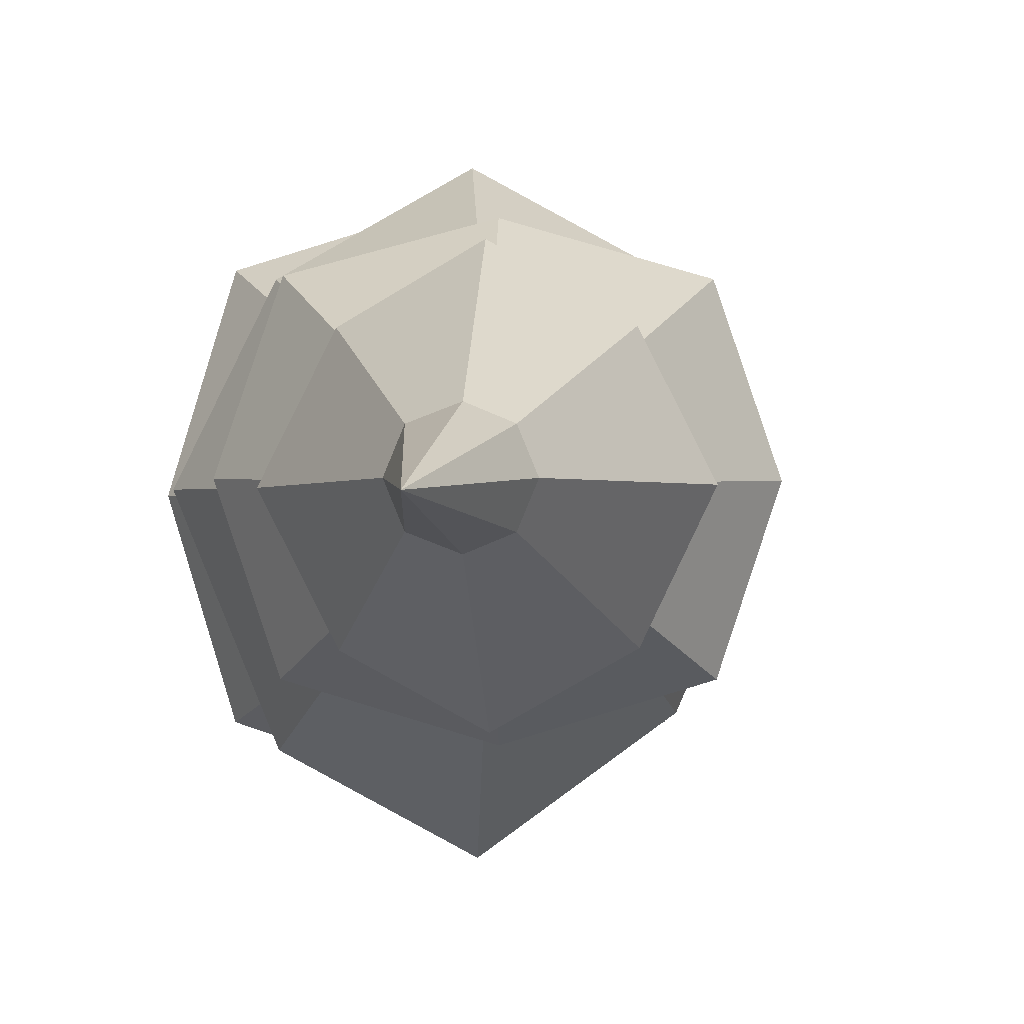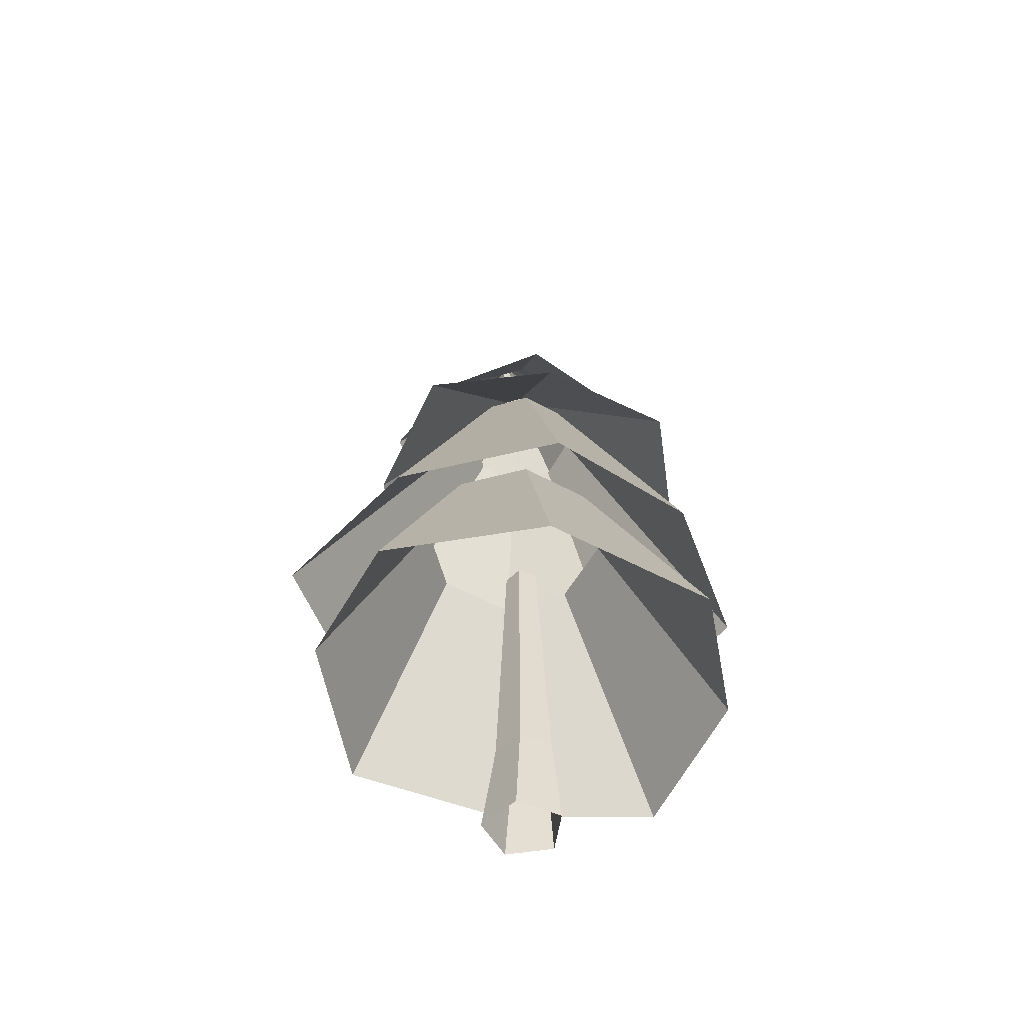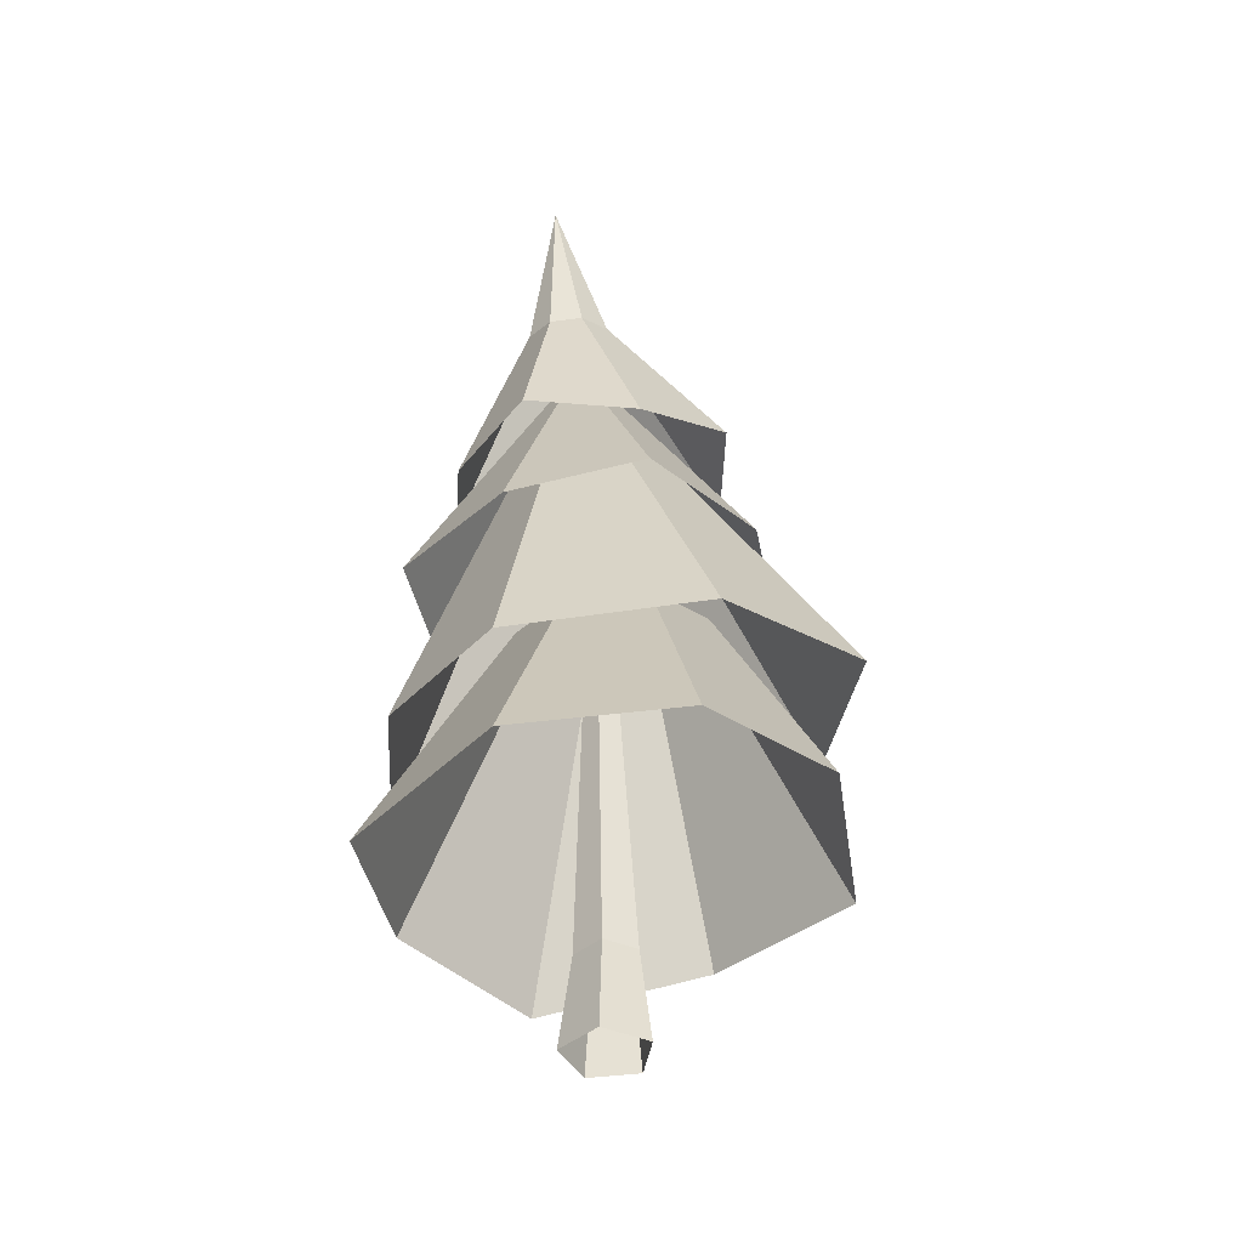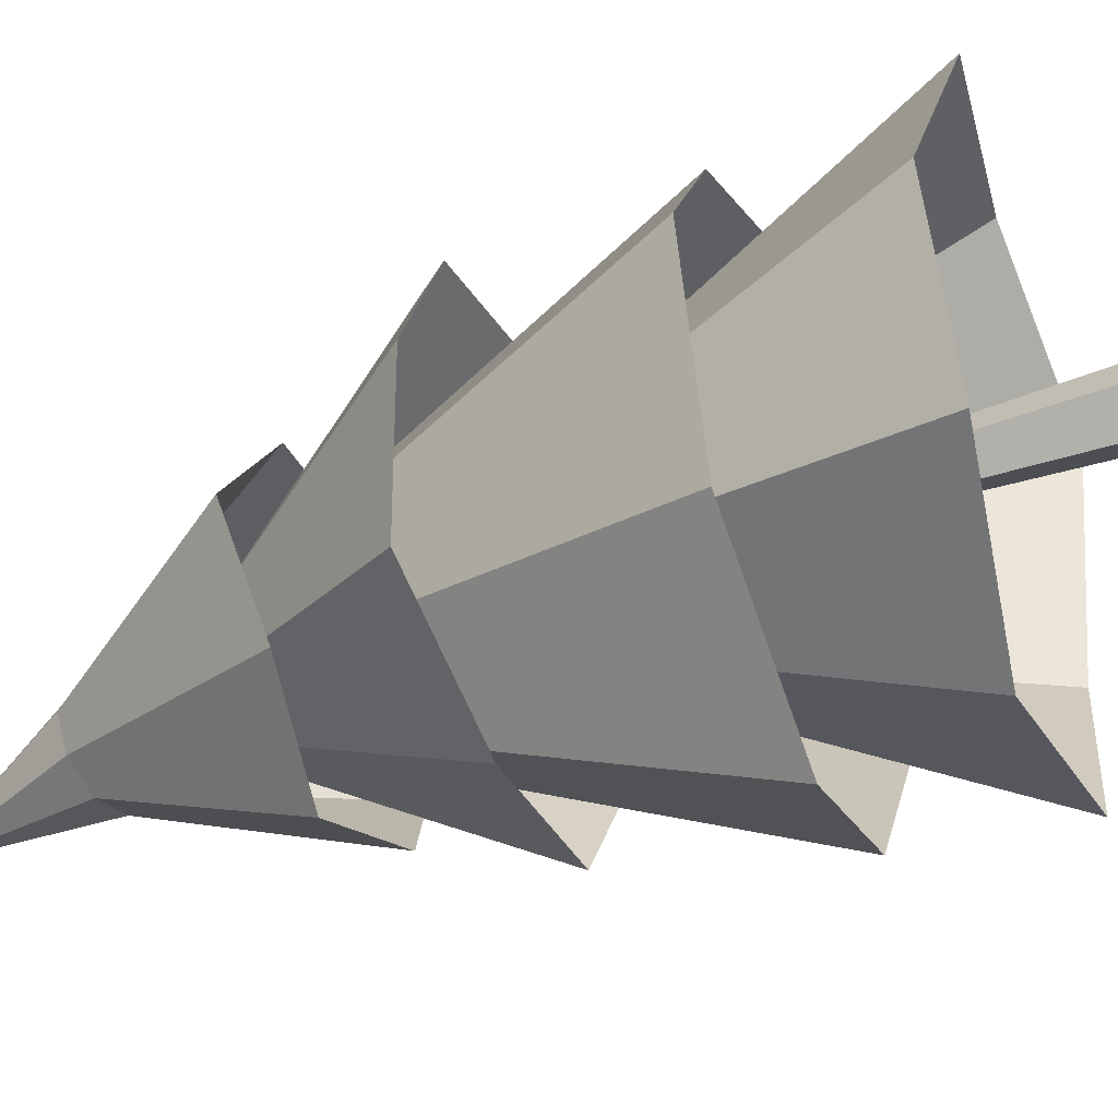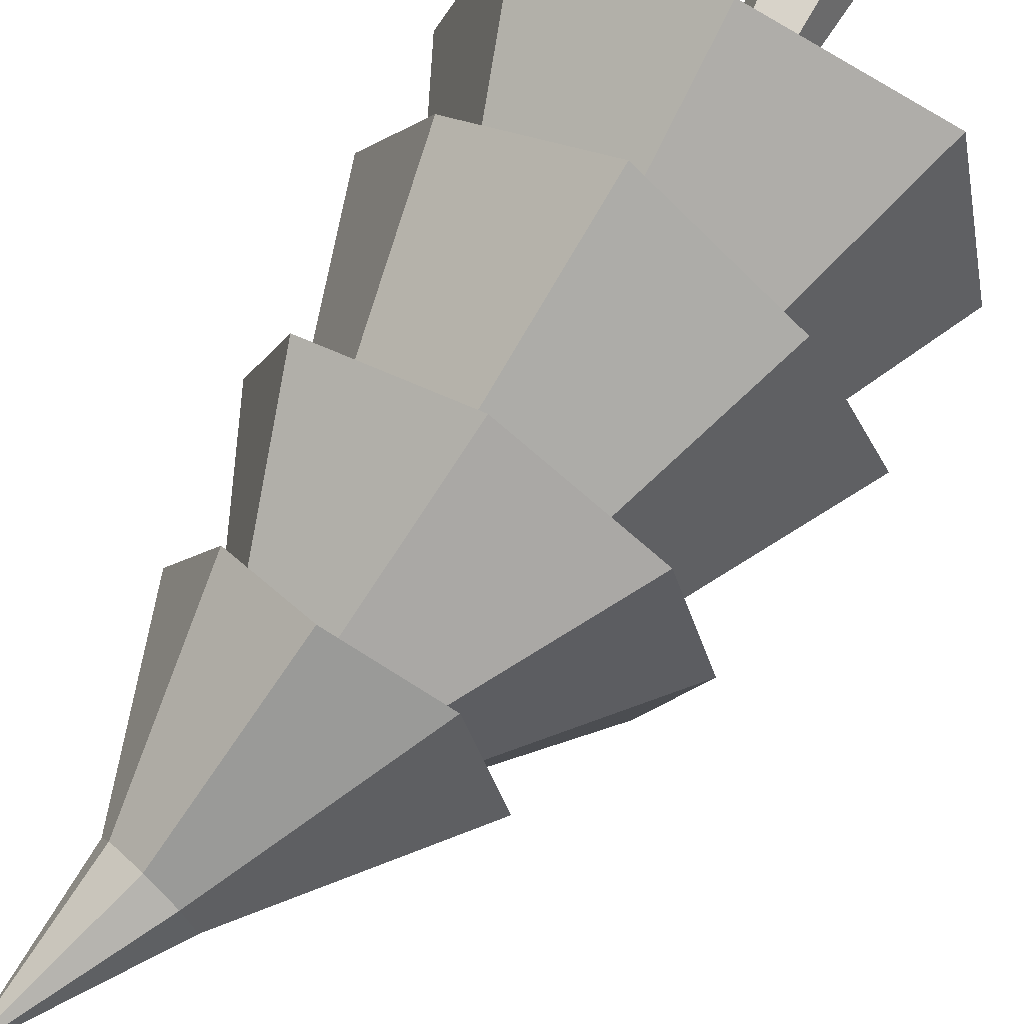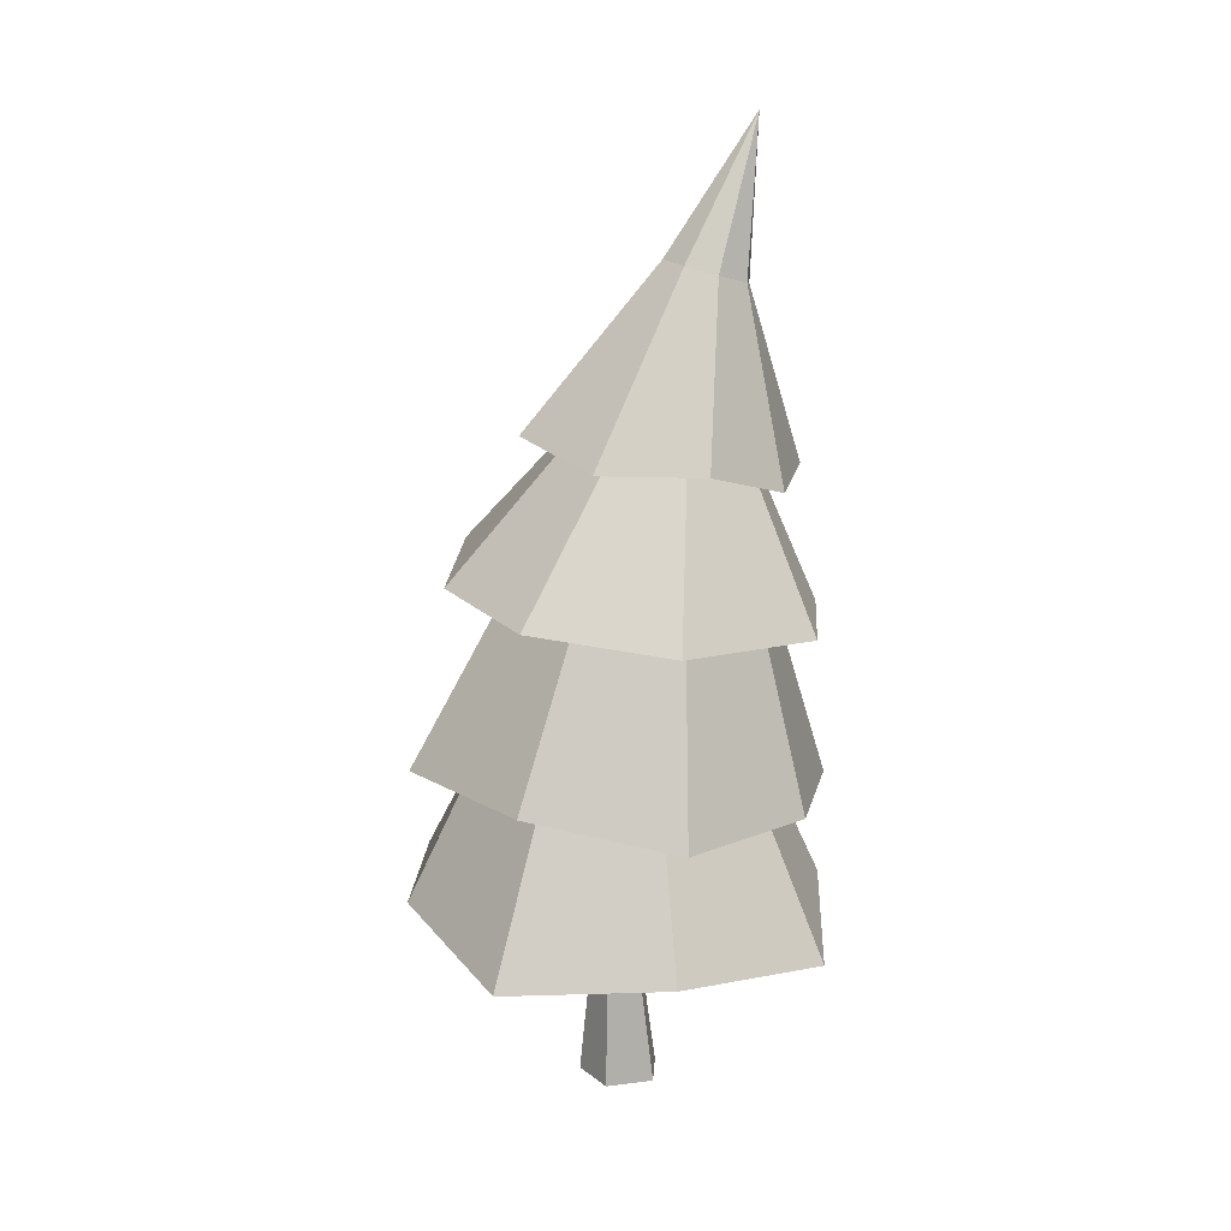
<metadata>
{"format":"obj","ext":"obj","renderer":"f3d","projection":"perspective","resolution":1024,"background":"white","views":[{"elev":-0.1,"azim":170.9,"up":"+Z"},{"elev":-50.3,"azim":-97.9,"up":"+Y"},{"elev":-42.4,"azim":116.8,"up":"+Y"},{"elev":-49.9,"azim":-72.6,"up":"+Z"},{"elev":70.7,"azim":-152.2,"up":"+Z"},{"elev":16.1,"azim":-14.8,"up":"+Y"}]}
</metadata>
<code>
g Fir_Tree_OneSided_m_06
v -0.01208 1.47 -1.486
v -1.103 1.358 -1.131
v -1.455 1.391 -0.008017
v -1.12 1.196 1.13
v -0.03297 1.263 1.489
v 1.055 1.156 1.144
v 1.405 1.332 0.01095
v 1.069 1.309 -1.116
v 0.03741 2.954 -0.7176
v -0.4278 3.009 -0.5226
v -0.6203 3.037 -0.05107
v -0.4272 3.024 0.4208
v 0.03818 2.976 0.6165
v 0.503 2.919 0.4215
v 0.6953 2.889 -0.05001
v 0.5025 2.904 -0.5219
v -0.009735 2.243 -1.717
v -0.9496 2.361 -1.027
v -1.433 2.34 0.06701
v -0.9379 2.32 1.054
v 0.005387 2.178 1.572
v 0.9411 2.137 1.033
v 1.423 2.065 0.03502
v 0.9314 2.188 -1.197
v 0.285 4.572 -0.3559
v 0.01215 4.64 -0.2399
v -0.09986 4.674 0.04089
v 0.01465 4.654 0.3221
v 0.2886 4.592 0.4388
v 0.5614 4.524 0.3228
v 0.6733 4.49 0.04201
v 0.5588 4.51 -0.2391
v 0.08869 3.534 -1.095
v -0.8593 3.653 -0.8078
v -1.179 3.546 0.06557
v -0.8849 3.474 0.962
v 0.05603 3.317 1.234
v 1.014 3.295 0.9682
v 1.32 3.292 0.07365
v 1.038 3.446 -0.8016
v 0.3979 5.073 -0.1234
v 0.2889 5.103 -0.07682
v 0.2442 5.119 0.03602
v 0.2902 5.11 0.149
v 0.3998 5.082 0.196
v 0.5088 5.051 0.1495
v 0.5534 5.036 0.03664
v 0.5075 5.045 -0.07638
v 0.2544 4.337 -0.9867
v -0.3795 4.33 -0.6411
v -0.675 4.5 0.0388
v -0.3641 4.365 0.6998
v 0.2783 4.392 1.051
v 0.8744 4.184 0.691
v 1.207 4.223 0.02555
v 0.8584 4.147 -0.6498
v 0.8957 6.487 -0.001123
v 0.336 5.55 -0.1522
v 0.533 5.49 -0.2366
v 0.7466 5.43 -0.1514
v 0.829 5.412 0.05367
v 0.7481 5.442 0.2584
v 0.535 5.507 0.3428
v 0.3373 5.562 0.2575
v 0.2549 5.58 0.0525
v 0.001496 -3e-06 -0.2757
v -0.2683 -3e-06 -0.07971
v -0.1652 -3e-06 0.2374
v 0.1682 -3e-06 0.2374
v 0.2713 -3e-06 -0.07971
v 0.08462 2.538 -0.09952
v -0.02559 2.548 -0.01851
v 0.01667 2.545 0.1129
v 0.153 2.534 0.113
v 0.195 2.529 -0.01822
v -0.2129 0.6539 -0.04433
v -0.1388 0.6537 0.1839
v 0.1751 0.6531 -0.04432
v -0.0189 0.6535 -0.1854
v 0.101 0.6532 0.1839
f 2 10 9 1
f 1 9 16 8
f 7 15 14 6
f 5 13 12 4
f 3 11 10 2
f 8 16 15 7
f 6 14 13 5
f 4 12 11 3
f 24 17 25 32
f 22 23 31 30
f 20 21 29 28
f 18 19 27 26
f 23 24 32 31
f 21 22 30 29
f 19 20 28 27
f 17 18 26 25
f 39 40 48 47
f 37 38 46 45
f 35 36 44 43
f 33 34 42 41
f 40 33 41 48
f 38 39 47 46
f 36 37 45 44
f 34 35 43 42
f 59 58 57
f 60 59 57
f 62 61 57
f 64 63 57
f 58 65 57
f 61 60 57
f 63 62 57
f 65 64 57
f 51 52 64 65
f 53 54 62 63
f 55 56 60 61
f 50 51 65 58
f 52 53 63 64
f 54 55 61 62
f 56 49 59 60
f 49 50 58 59
f 77 73 72 76
f 79 71 75 78
f 80 74 73 77
f 76 72 71 79
f 70 78 80 69
f 67 76 79 66
f 69 80 77 68
f 66 79 78 70
f 68 77 76 67
f 78 75 74 80

</code>
